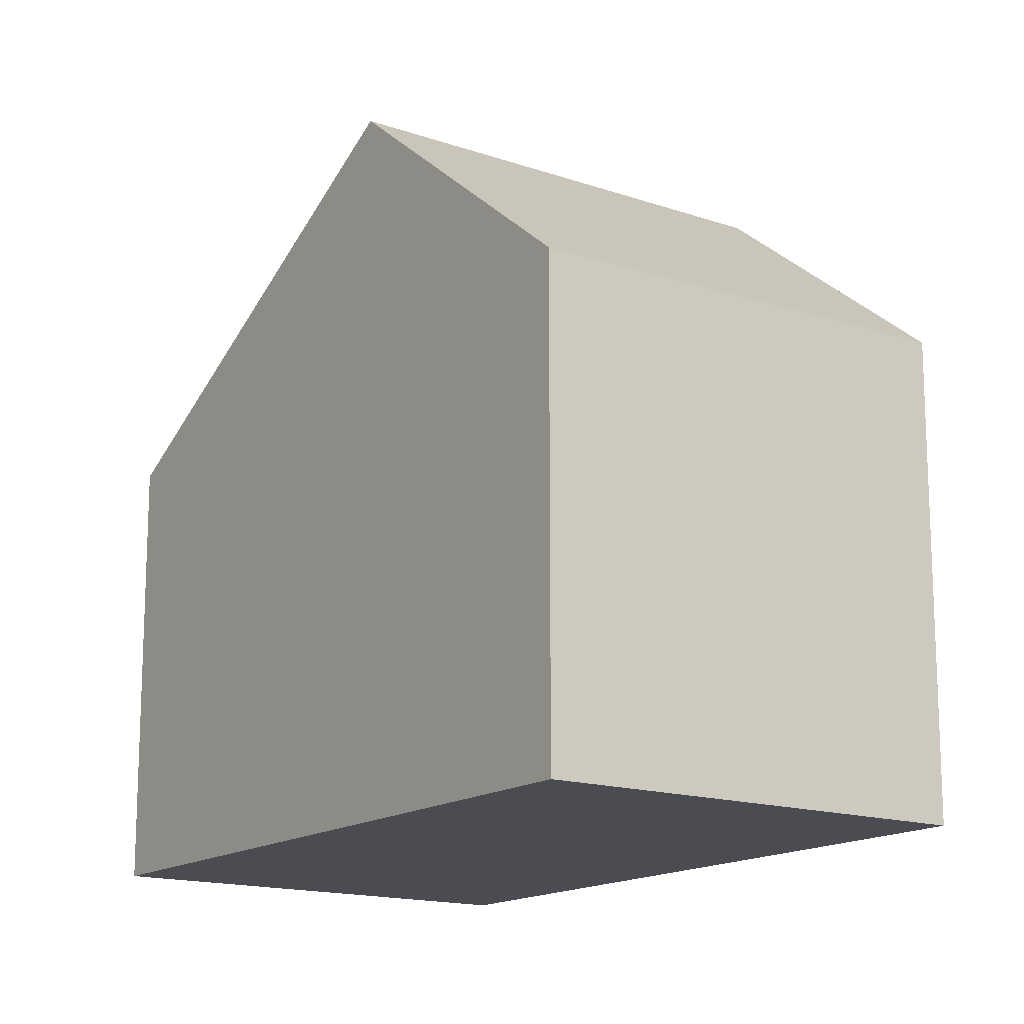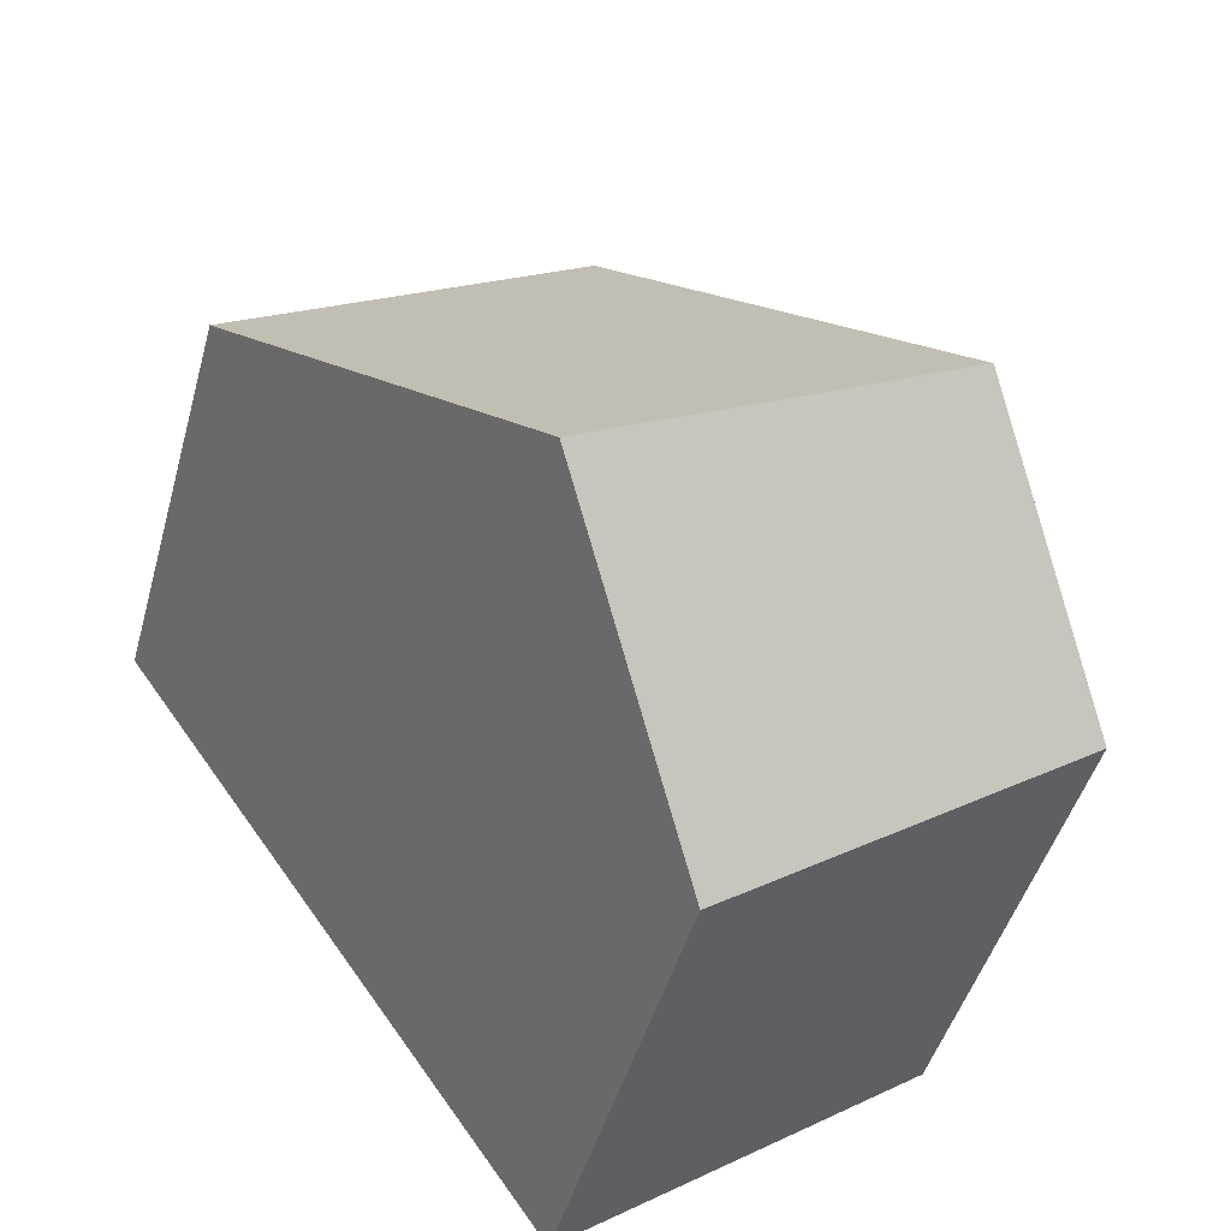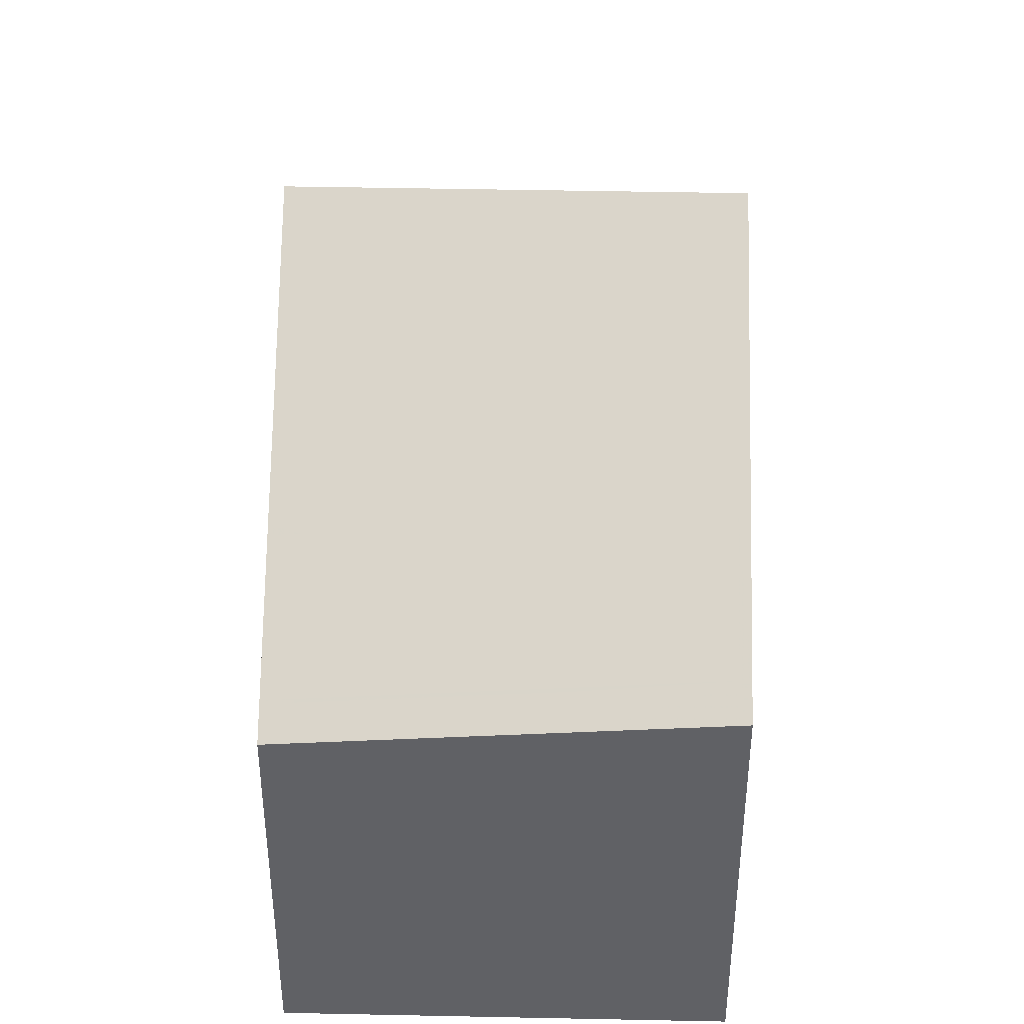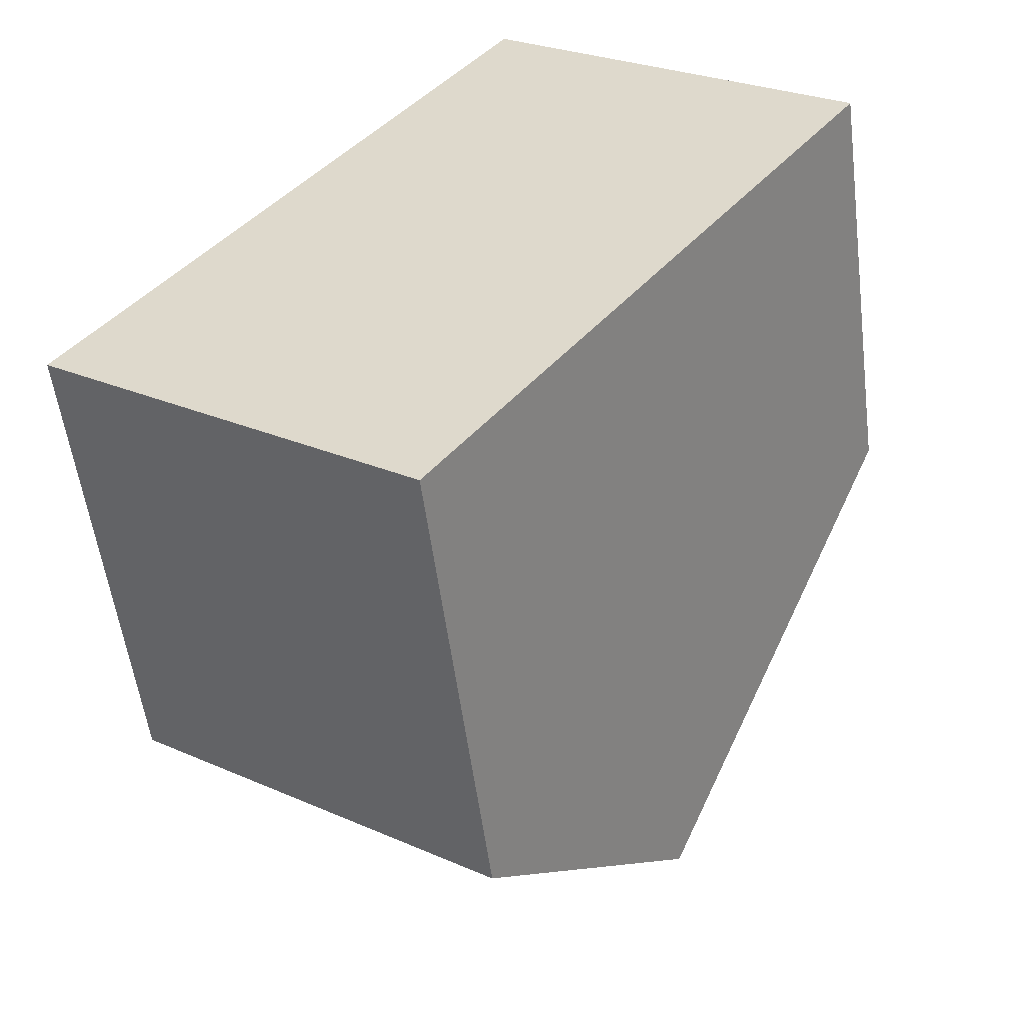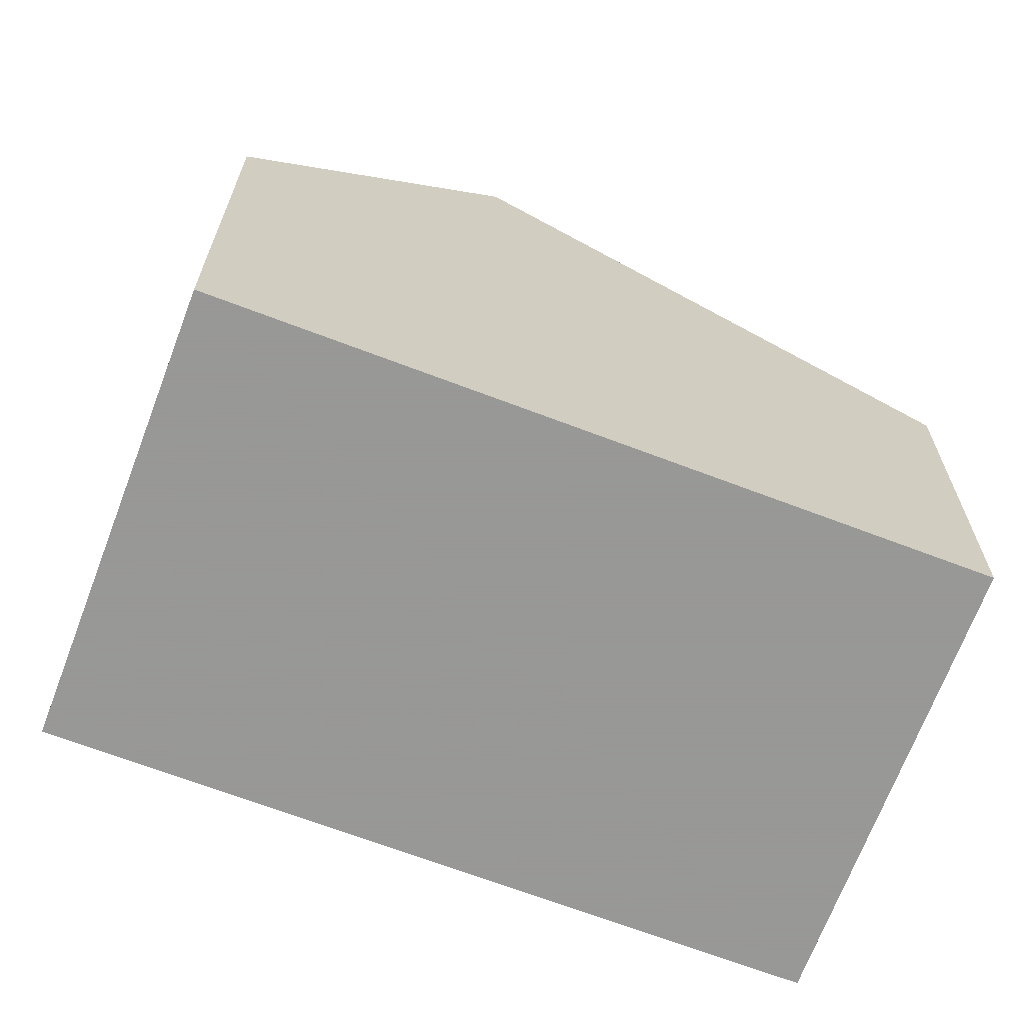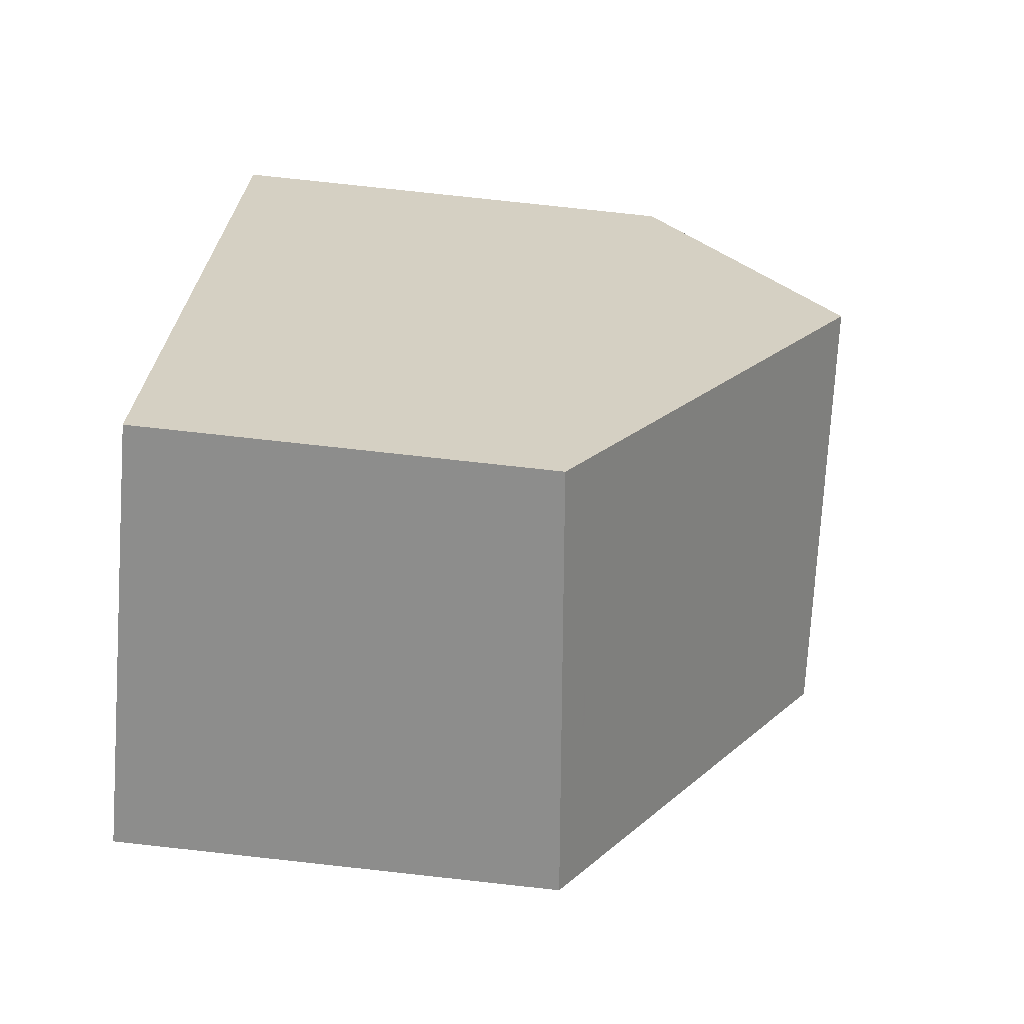
<metadata>
{"format":"obj","ext":"obj","renderer":"f3d","projection":"perspective","resolution":1024,"background":"white","views":[{"elev":-15.5,"azim":0.3,"up":"+Z"},{"elev":-45.8,"azim":-15.2,"up":"+Y"},{"elev":42.6,"azim":-143.2,"up":"+Z"},{"elev":-54.5,"azim":-172.7,"up":"+Y"},{"elev":-68.4,"azim":104.7,"up":"+Z"},{"elev":79.8,"azim":-83.8,"up":"+Y"}]}
</metadata>
<code>
v -739.4 -1002 5.416
v -734.9 -998.6 4.953
v -734.1 -1009 5.793
v -729.6 -1006 5.81
v -736.2 -1006 8.62
v -731.5 -1003 8.366
v -731.5 -1003 8.366
v -735 -998.6 4.953
v -734.7 -998.9 5.208
v -739.2 -1002 5.671
v -734.7 -998.9 5.207
v -737.5 -1001 5.499
v -734.5 -1005 8.526
v -737.8 -1001 5.244
v -736.5 -1002 6.467
v -733.7 -1000 6.179
v -738.2 -1003 6.637
v -738.1 -1003 6.625
v -739.1 -1002 5.659
v -736.1 -1006 8.613
v -731.5 -1003 8.366
v -736.2 -1006 8.62
v -731.5 -1003 8.366
v -729.6 -1006 5.81
v -734.5 -1005 8.526
v -732.4 -1008 5.799
v -733.7 -1000 6.178
v -739.3 -1002 5.404
v -734 -1009 5.794
v -736.1 -1006 8.613
v -729.7 -1006 5.987
v -729.7 -1006 5.987
v -734.1 -1009 5.971
v -732.5 -1008 5.977
v -734.2 -1009 5.97
v -734.7 -998.9 5.188
v -734.7 -998.9 5.187
v -739.1 -1002 5.634
v -737.5 -1001 5.475
v -739.2 -1002 5.645
v -733.9 -1005 8.495
v -736 -1002 6.412
v -737 -1001 5.444
v -737 -1001 5.421
v -731.9 -1008 5.801
v -732 -1007 5.979
v -733.9 -1005 8.495
v -737.2 -1000 5.189
v -736.5 -1002 6.539
v -738 -1003 6.699
v -733.6 -1000 6.247
v -733.7 -1000 6.248
v -735.9 -1002 6.483
v -738.1 -1004 6.711
v -734 -1001 6.28
v -734 -1001 6.211
v -735 -999.1 5.24
v -735 -999.1 5.219
v -729.9 -1006 5.809
v -730 -1006 5.986
v -731.9 -1004 8.384
v -731.9 -1004 8.384
v -735.3 -998.8 4.985
v -739.3 -1002 5.404
v -739.4 -1002 5.416
v -739.4 -1002 0
v -739.3 -1002 0
v -734.7 -998.9 5.187
v -734.9 -998.6 4.953
v -734.9 -998.6 0
v -734.7 -998.9 0
v -734.2 -1009 5.97
v -734.1 -1009 5.793
v -734.1 -1009 -8.882e-16
v -734.2 -1009 0
v -729.6 -1006 5.81
v -729.6 -1006 5.81
v -729.6 -1006 -8.882e-16
v -729.6 -1006 0
v -738.1 -1004 6.711
v -736.2 -1006 8.62
v -736.2 -1006 0
v -738.1 -1004 0
v -734.9 -998.6 4.953
v -735 -998.6 4.953
v -735 -998.6 8.882e-16
v -734.9 -998.6 0
v -739.2 -1002 5.645
v -739.2 -1002 5.671
v -739.2 -1002 0
v -739.2 -1002 0
v -733.7 -1000 6.178
v -734.7 -998.9 5.207
v -734.7 -998.9 0
v -733.7 -1000 0
v -737.2 -1000 5.189
v -737.8 -1001 5.244
v -737.8 -1001 0
v -737.2 -1000 8.882e-16
v -739.2 -1002 5.671
v -738.2 -1003 6.637
v -738.2 -1003 0
v -739.2 -1002 0
v -729.7 -1006 5.987
v -731.5 -1003 8.366
v -731.5 -1003 0
v -729.7 -1006 0
v -729.9 -1006 5.809
v -729.6 -1006 5.81
v -729.6 -1006 0
v -729.9 -1006 -8.882e-16
v -734 -1009 5.794
v -732.4 -1008 5.799
v -732.4 -1008 0
v -734 -1009 0
v -733.6 -1000 6.247
v -733.7 -1000 6.178
v -733.7 -1000 0
v -733.6 -1000 0
v -737.8 -1001 5.244
v -739.3 -1002 5.404
v -739.3 -1002 0
v -737.8 -1001 0
v -734.1 -1009 5.793
v -734 -1009 5.794
v -734 -1009 0
v -734.1 -1009 -8.882e-16
v -729.6 -1006 5.81
v -729.7 -1006 5.987
v -729.7 -1006 0
v -729.6 -1006 -8.882e-16
v -736.2 -1006 8.62
v -734.2 -1009 5.97
v -734.2 -1009 0
v -736.2 -1006 0
v -734.7 -998.9 5.207
v -734.7 -998.9 5.187
v -734.7 -998.9 0
v -734.7 -998.9 0
v -739.4 -1002 5.416
v -739.2 -1002 5.645
v -739.2 -1002 0
v -739.4 -1002 0
v -732.4 -1008 5.799
v -731.9 -1008 5.801
v -731.9 -1008 0
v -732.4 -1008 0
v -735.3 -998.8 4.985
v -737.2 -1000 5.189
v -737.2 -1000 8.882e-16
v -735.3 -998.8 8.882e-16
v -731.5 -1003 8.366
v -733.6 -1000 6.247
v -733.6 -1000 0
v -731.5 -1003 0
v -738.2 -1003 6.637
v -738.1 -1004 6.711
v -738.1 -1004 0
v -738.2 -1003 0
v -731.9 -1008 5.801
v -729.9 -1006 5.809
v -729.9 -1006 -8.882e-16
v -731.9 -1008 0
v -735 -998.6 4.953
v -735.3 -998.8 4.985
v -735.3 -998.8 8.882e-16
v -735 -998.6 8.882e-16
v -734.1 -1009 0
v -739.4 -1002 0
v -734.9 -998.6 0
v -729.6 -1006 0
f 37 11 9 36
f 39 12 19 38
f 50 18 15 49
f 52 16 27 51
f 56 16 52 55
f 58 36 9 57
f 57 9 16 56
f 19 12 15 18
f 18 17 10 19
f 54 17 18 50
f 32 4 24 31
f 34 26 29 33
f 60 31 24 59
f 16 9 11 27
f 38 19 10 40
f 33 29 3 35
f 31 23 21 32
f 33 30 25 34
f 62 23 31 60
f 35 22 30 33
f 36 8 2 37
f 38 28 14 39
f 63 8 36 58
f 40 1 28 38
f 49 15 42 53
f 43 12 39 44
f 42 15 12 43
f 45 26 34 46
f 46 34 25 47
f 44 39 14 48
f 49 13 20 50
f 51 6 7 52
f 55 52 7 61
f 50 20 5 54
f 53 41 13 49
f 55 53 42 56
f 57 43 44 58
f 56 42 43 57
f 59 45 46 60
f 60 46 47 62
f 58 44 48 63
f 61 41 53 55
f 65 66 67 64
f 69 70 71 68
f 73 74 75 72
f 77 78 79 76
f 81 82 83 80
f 85 86 87 84
f 89 90 91 88
f 93 94 95 92
f 97 98 99 96
f 101 102 103 100
f 105 106 107 104
f 109 110 111 108
f 113 114 115 112
f 117 118 119 116
f 121 122 123 120
f 125 126 127 124
f 129 130 131 128
f 133 134 135 132
f 137 138 139 136
f 141 142 143 140
f 145 146 147 144
f 149 150 151 148
f 153 154 155 152
f 157 158 159 156
f 161 162 163 160
f 165 166 167 164
f 169 170 171 168

</code>
